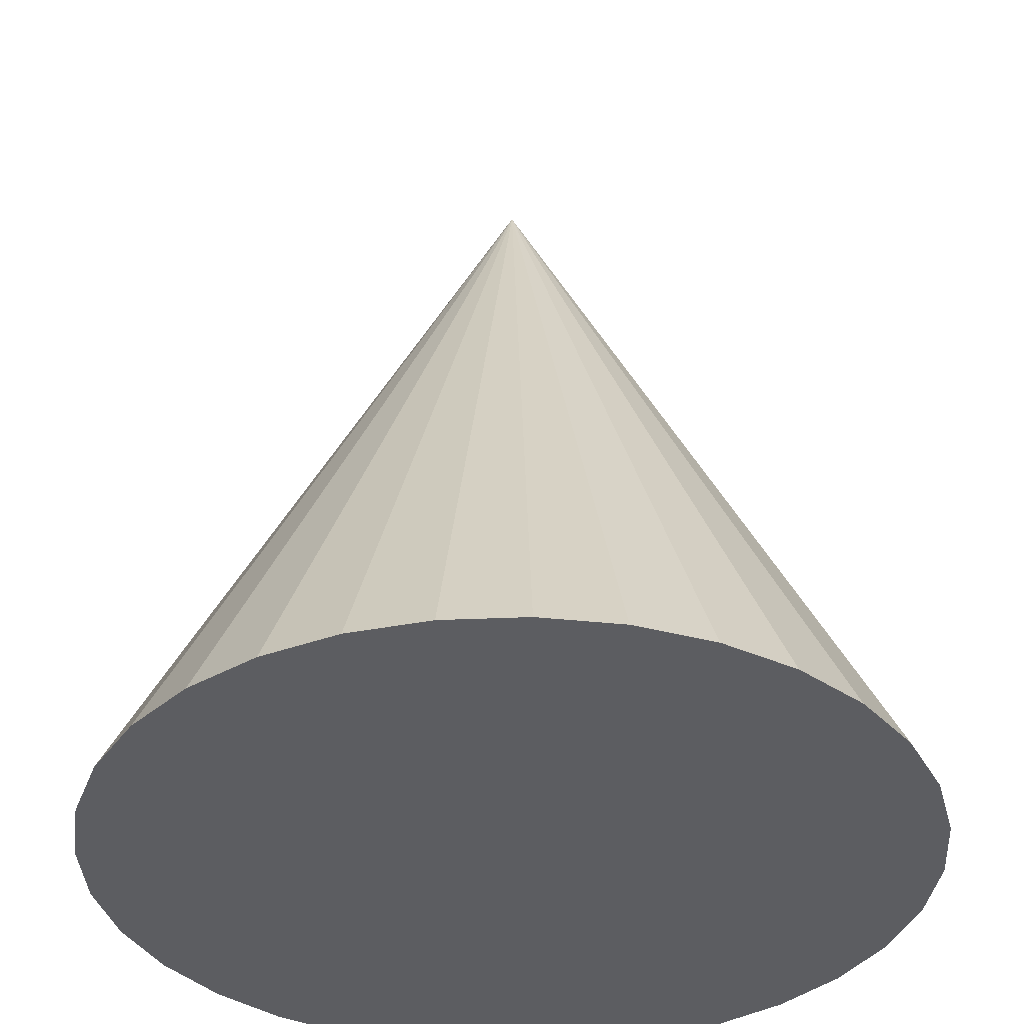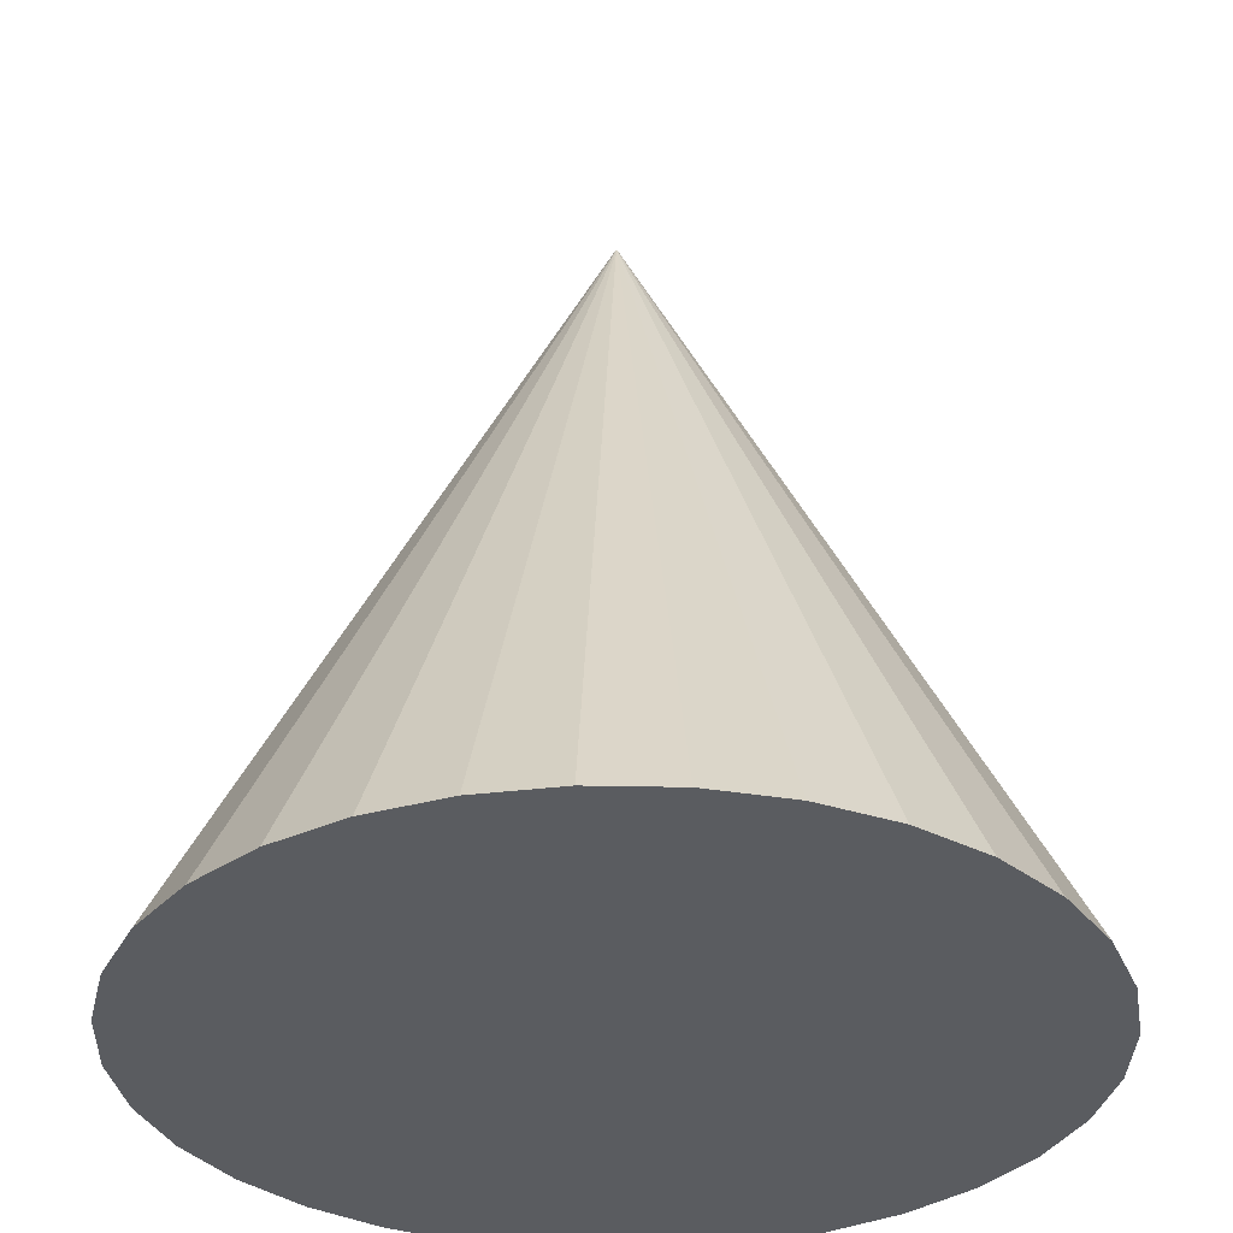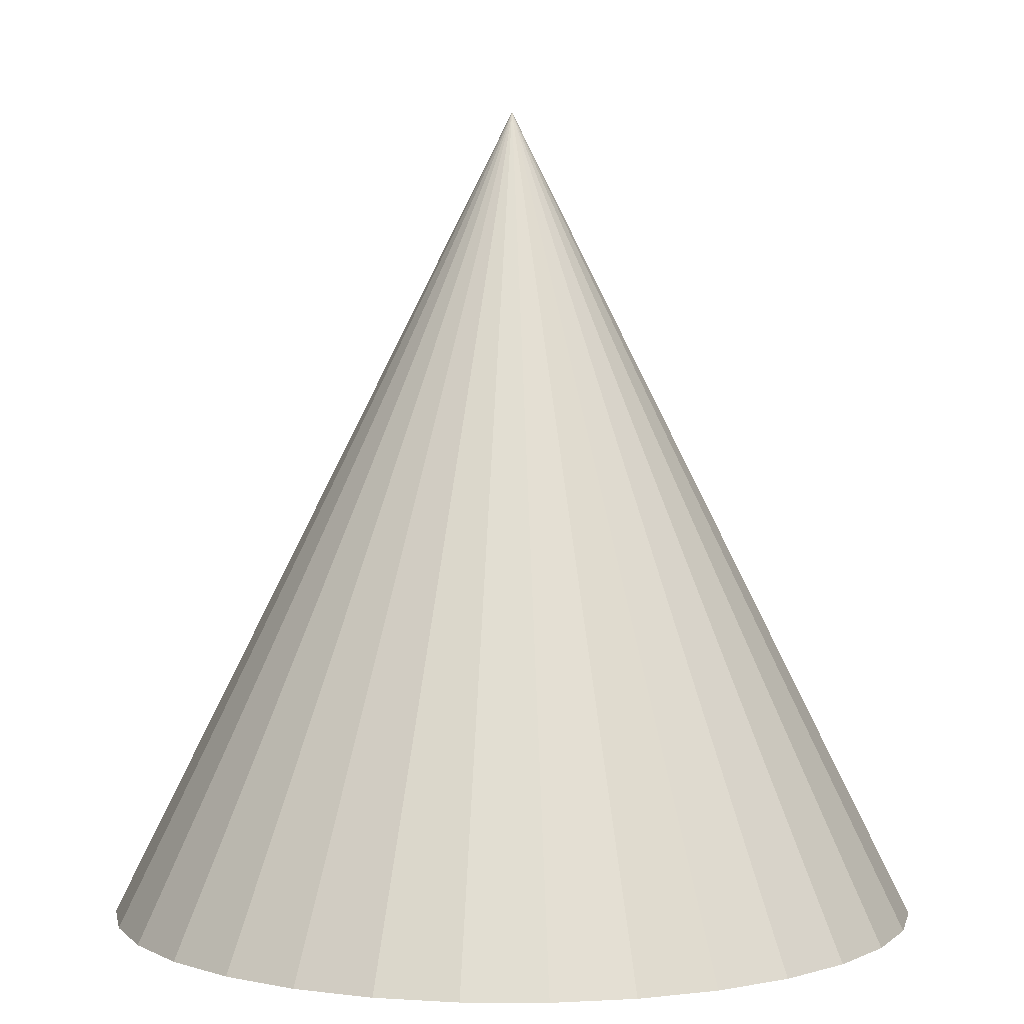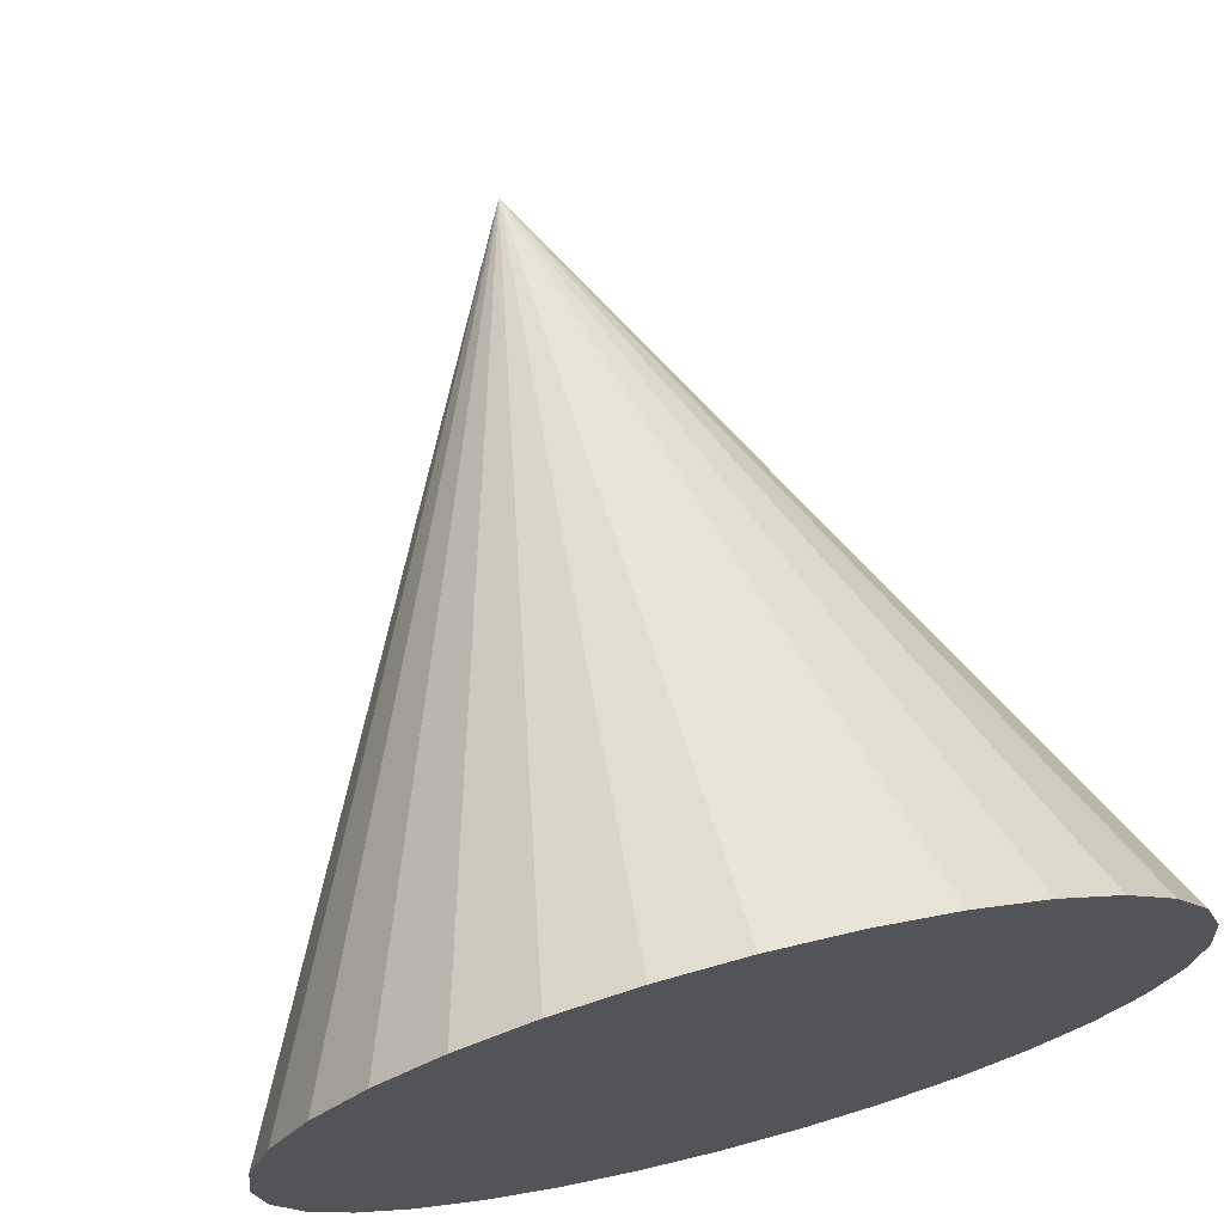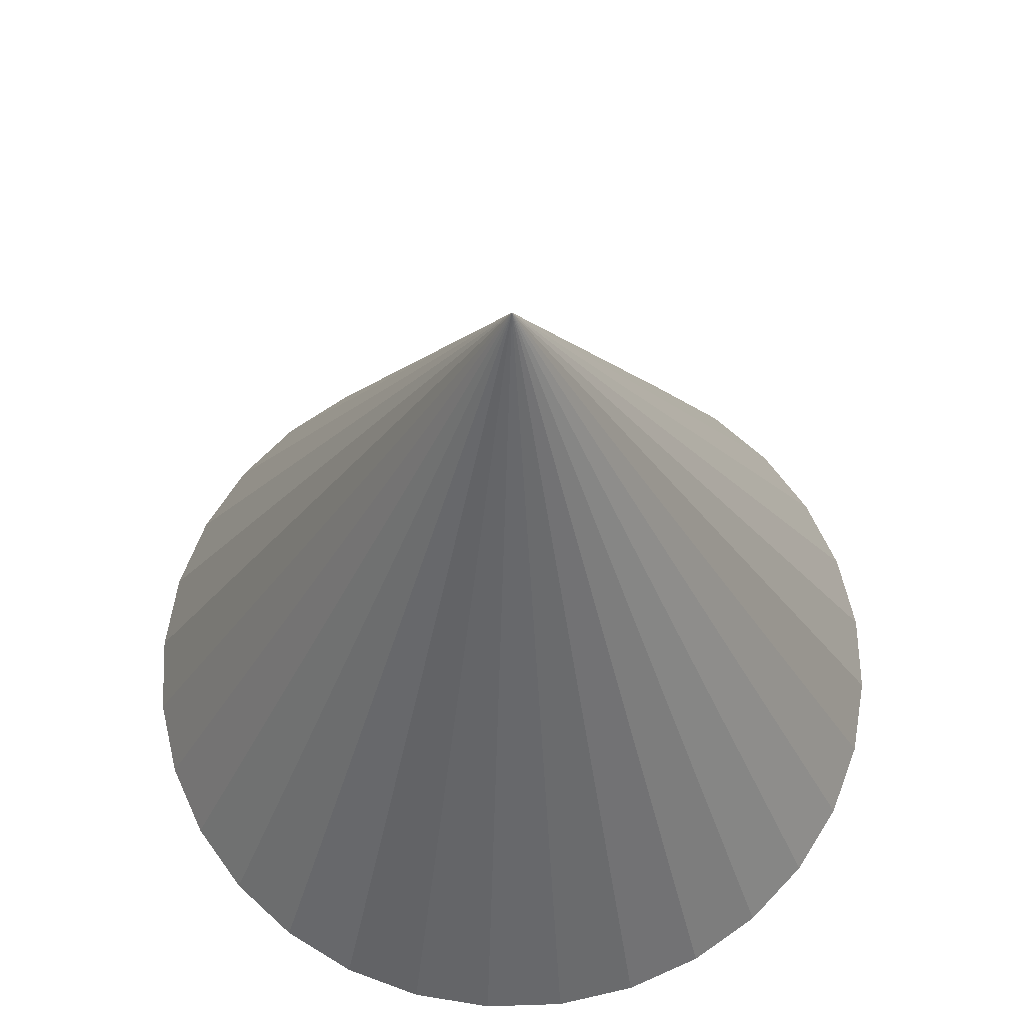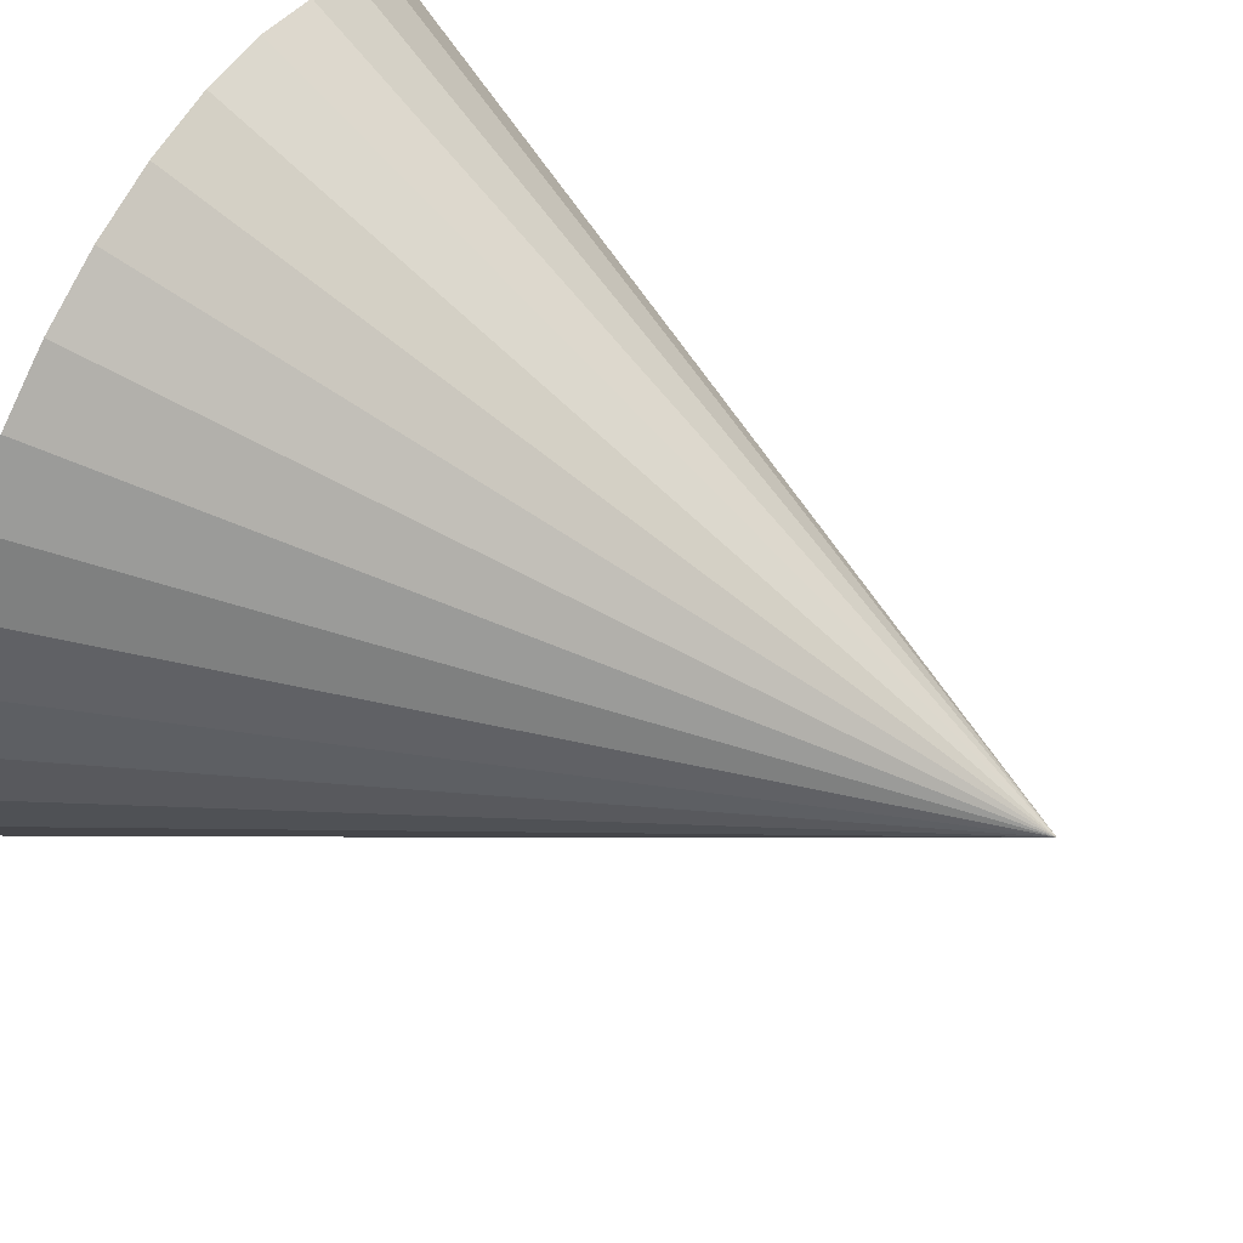
<metadata>
{"format":"obj","ext":"obj","renderer":"f3d","projection":"perspective","resolution":1024,"background":"white","views":[{"elev":-36.5,"azim":20.1,"up":"+Y"},{"elev":-33.6,"azim":150.2,"up":"+Y"},{"elev":4.0,"azim":85.3,"up":"+Y"},{"elev":70.8,"azim":-14.5,"up":"+Z"},{"elev":64.2,"azim":-7.5,"up":"+Y"},{"elev":65.0,"azim":118.7,"up":"+Z"}]}
</metadata>
<code>
v 0.03454 0.02473 -0.4646
v 0.1266 0.02473 -0.4555
v 0.2152 0.02473 -0.4287
v 0.2968 0.02473 -0.385
v 0.3684 0.02473 -0.3263
v 0.4271 0.02473 -0.2548
v 0.4707 0.02473 -0.1732
v 0.4976 0.02473 -0.08459
v 0.5066 0.02473 0.007508
v 0.03454 0.9689 0.007509
v 0.4976 0.02473 0.09961
v 0.4707 0.02473 0.1882
v 0.4271 0.02473 0.2698
v 0.3684 0.02473 0.3413
v 0.2968 0.02473 0.4
v 0.2152 0.02473 0.4437
v 0.1266 0.02473 0.4705
v 0.03454 0.02473 0.4796
v -0.05756 0.02473 0.4705
v -0.1461 0.02473 0.4437
v -0.2277 0.02473 0.4
v -0.2993 0.02473 0.3413
v -0.358 0.02473 0.2698
v -0.4016 0.02473 0.1882
v -0.4285 0.02473 0.09961
v -0.4376 0.02473 0.007508
v -0.4285 0.02473 -0.08459
v -0.4016 0.02473 -0.1732
v -0.358 0.02473 -0.2548
v -0.2993 0.02473 -0.3263
v -0.2277 0.02473 -0.385
v -0.1461 0.02473 -0.4287
v -0.05756 0.02473 -0.4555
f 32 10 33
f 1 10 2
f 31 10 32
f 30 10 31
f 29 10 30
f 28 10 29
f 27 10 28
f 26 10 27
f 25 10 26
f 24 10 25
f 23 10 24
f 22 10 23
f 21 10 22
f 20 10 21
f 19 10 20
f 18 10 19
f 17 10 18
f 16 10 17
f 15 10 16
f 14 10 15
f 13 10 14
f 12 10 13
f 11 10 12
f 9 10 11
f 8 10 9
f 7 10 8
f 6 10 7
f 5 10 6
f 4 10 5
f 3 10 4
f 33 10 1
f 2 10 3
f 1 2 33
f 2 3 33
f 3 4 33
f 4 5 33
f 5 6 33
f 6 7 33
f 7 8 33
f 8 9 33
f 9 11 33
f 11 12 33
f 12 13 33
f 13 14 33
f 20 18 19
f 21 18 20
f 22 18 21
f 22 17 18
f 27 25 26
f 15 16 17
f 15 17 22
f 15 22 23
f 14 15 23
f 29 27 28
f 33 14 23
f 29 25 27
f 30 25 29
f 33 23 24
f 32 33 24
f 31 32 30
f 32 24 25
f 30 32 25

</code>
